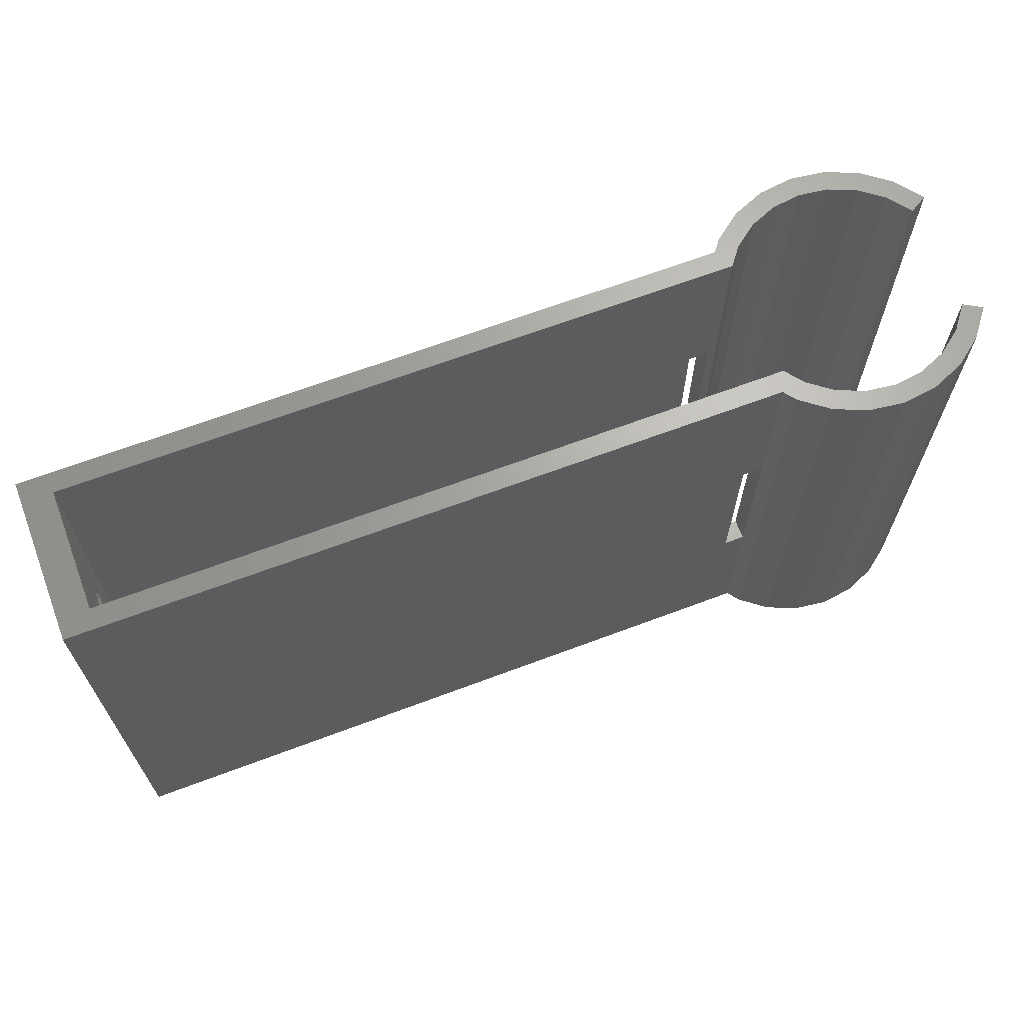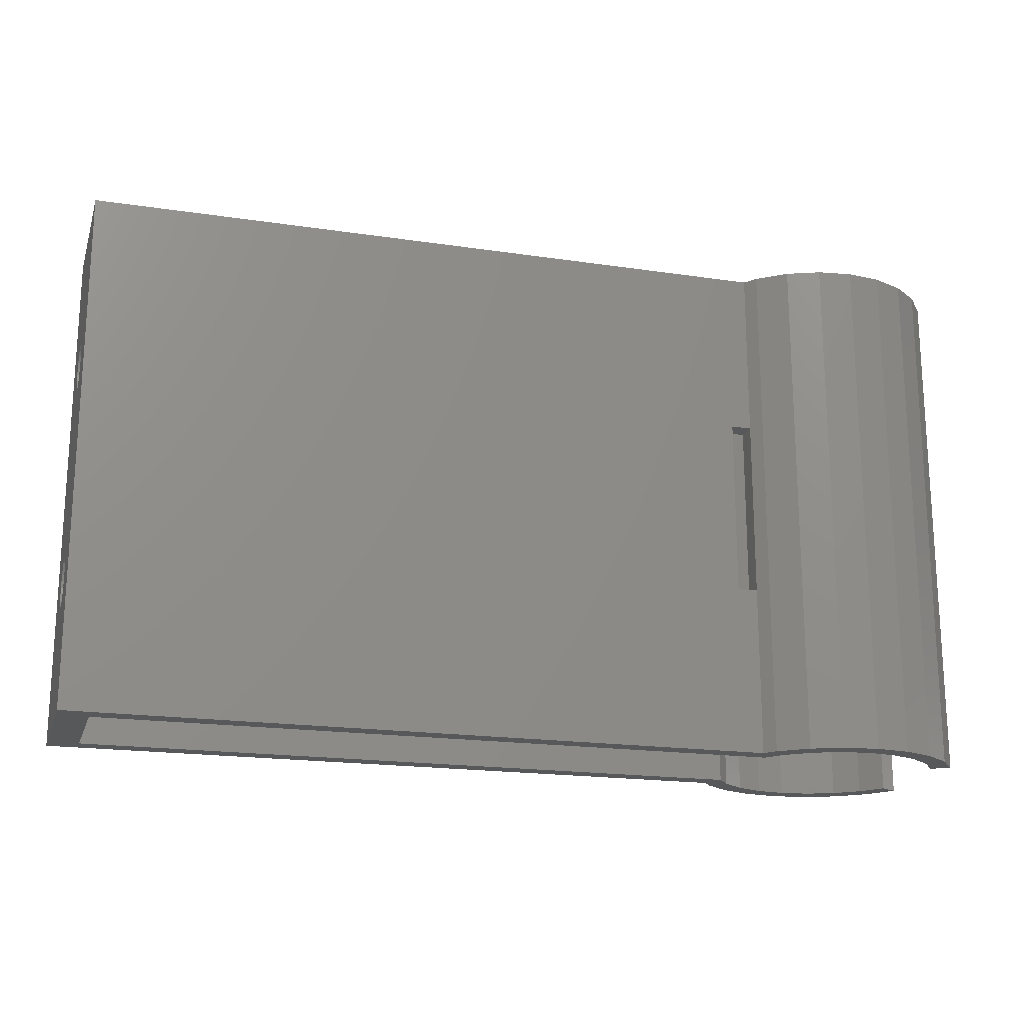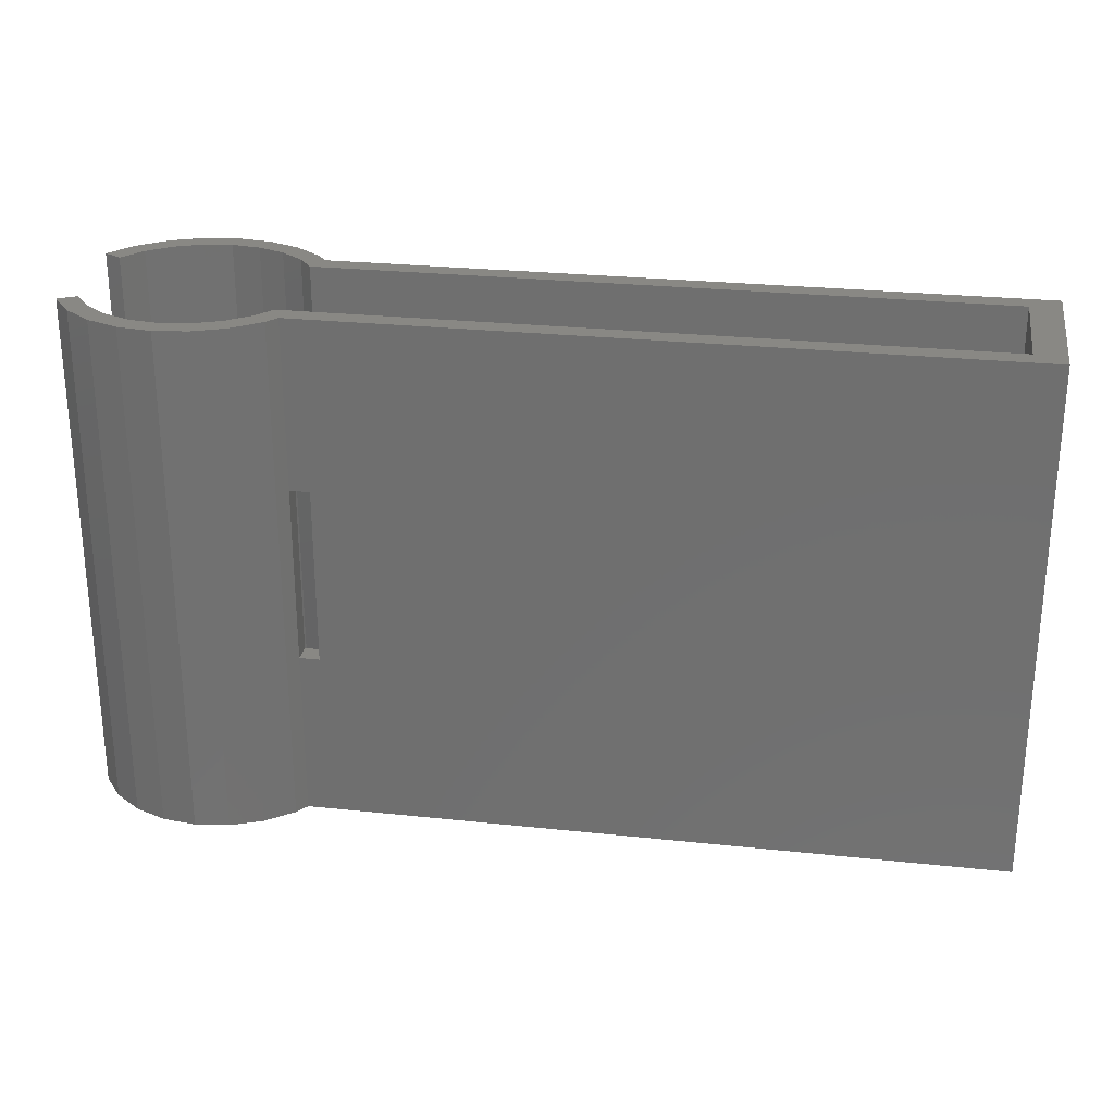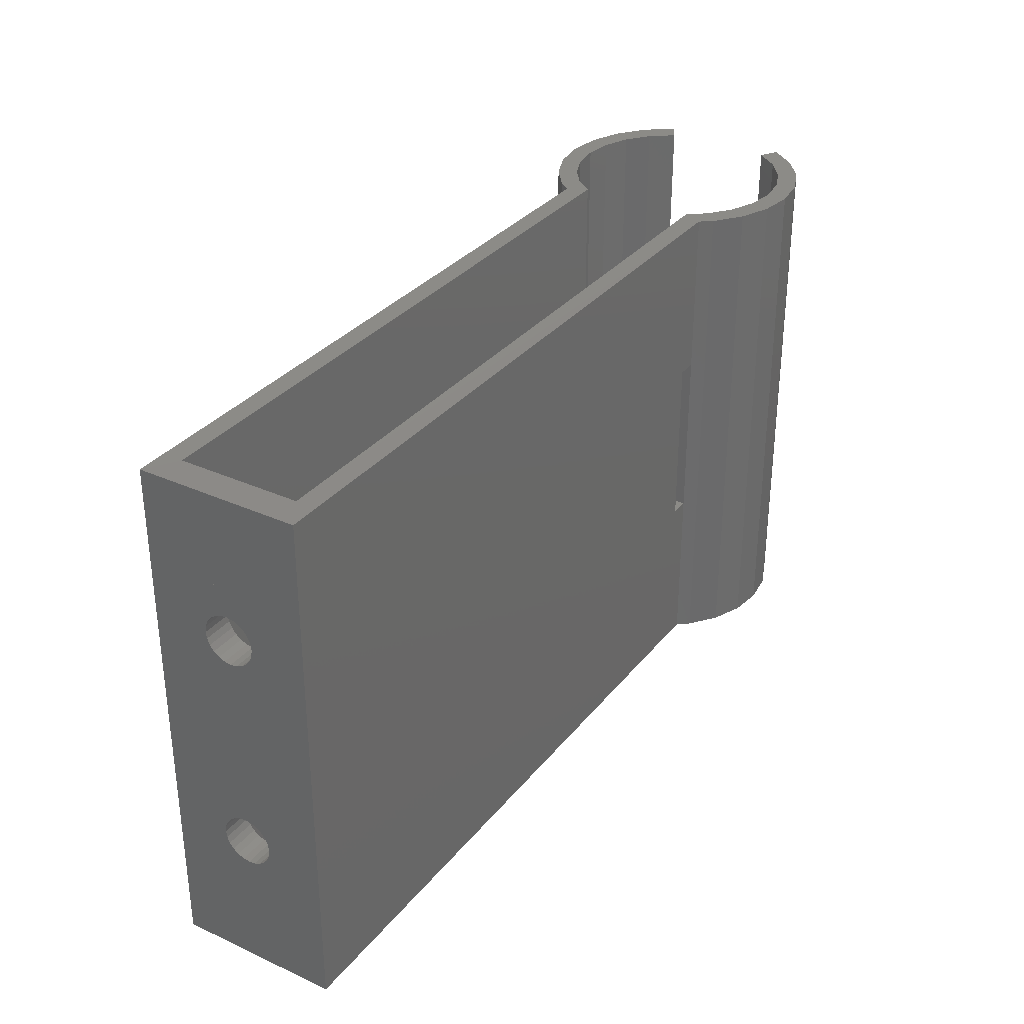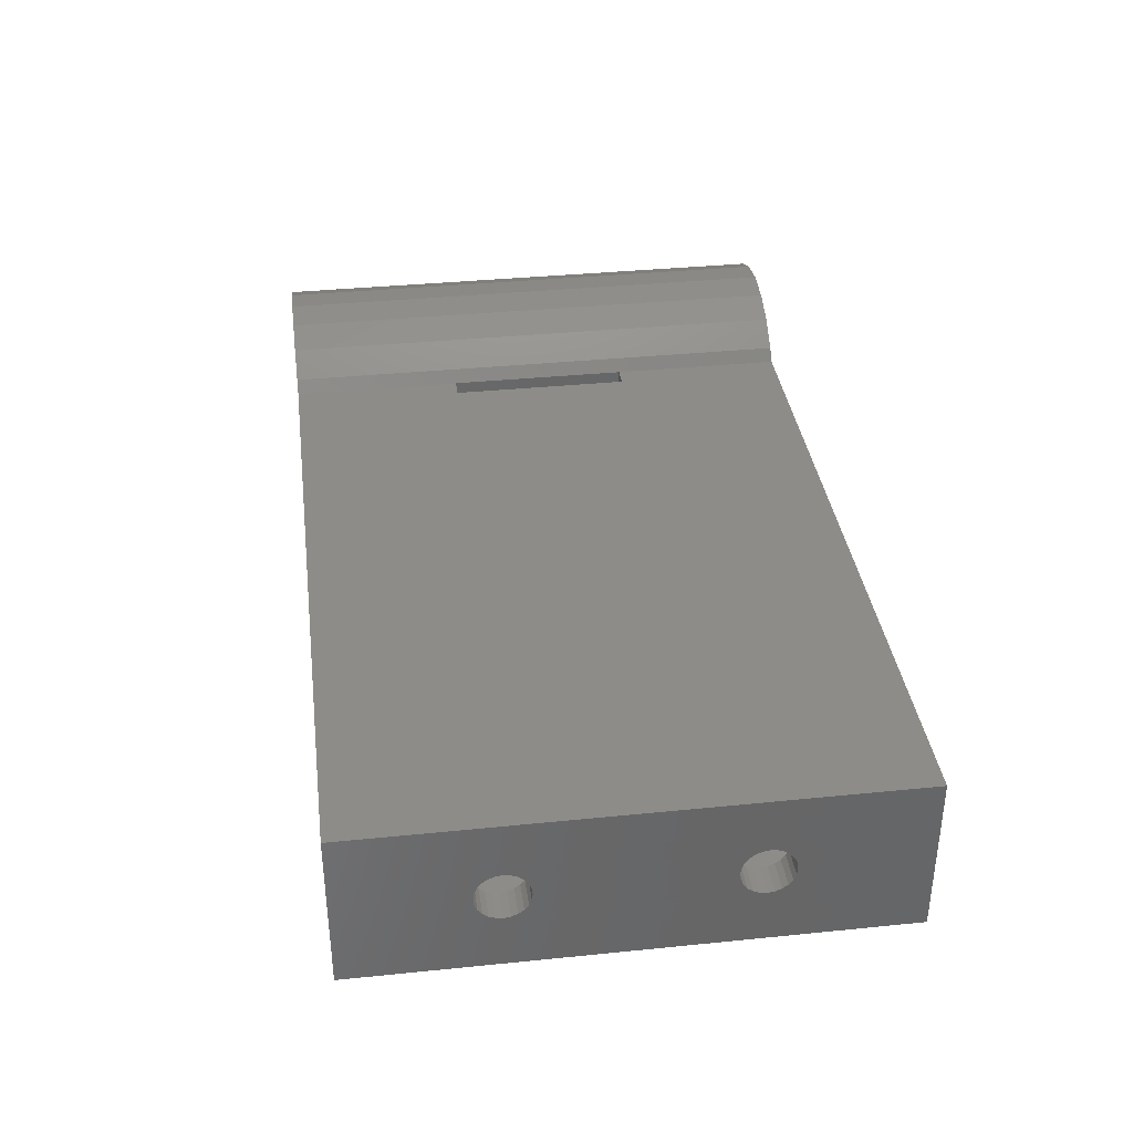
<metadata>
{"format":"stl","ext":"stl","renderer":"f3d","projection":"perspective","resolution":1024,"background":"white","views":[{"elev":66.5,"azim":-20.7,"up":"+Z"},{"elev":-18.8,"azim":-15.9,"up":"+Z"},{"elev":26.6,"azim":-170.5,"up":"+Z"},{"elev":32.5,"azim":-57.7,"up":"+Z"},{"elev":36.4,"azim":-97.5,"up":"+Y"}]}
</metadata>
<code>
# stl→obj: 203 verts, 418 faces
v -63.87 22.17 39.4
v -63.87 26.6 28.4
v -63.87 26.53 27.89
v -63.87 26.8 28.88
v -63.87 34.87 39.4
v -63.87 27.11 29.29
v -63.87 27.52 29.61
v -63.87 28 29.8
v -63.87 28.52 29.87
v -63.87 29.03 29.8
v -63.87 29.51 29.61
v -63.87 29.92 29.29
v -63.87 30.23 28.88
v -63.87 30.43 28.4
v -63.87 30.5 27.89
v -63.87 30.5 10.01
v -63.87 22.17 -1.503
v -63.87 26.8 9.014
v -63.87 34.87 -1.503
v -63.87 26.6 9.493
v -63.87 26.53 10.01
v -63.87 27.11 8.604
v -63.87 27.52 8.288
v -63.87 28 8.09
v -63.87 28.52 8.022
v -63.87 29.03 8.09
v -63.87 29.51 8.288
v -63.87 29.92 8.604
v -63.87 30.23 9.014
v -63.87 30.43 9.493
v -63.87 34.87 18.95
v -63.87 26.6 27.37
v -63.87 26.6 10.52
v -63.87 26.8 26.89
v -63.87 26.8 11
v -63.87 27.11 26.48
v -63.87 27.11 11.41
v -63.87 27.52 26.17
v -63.87 27.52 11.73
v -63.87 28 25.97
v -63.87 28 11.92
v -63.87 28.52 25.9
v -63.87 28.52 11.99
v -63.87 29.03 25.97
v -63.87 29.03 11.92
v -63.87 29.51 26.17
v -63.87 29.51 11.73
v -63.87 29.92 26.48
v -63.87 29.92 11.41
v -63.87 30.23 26.89
v -63.87 30.23 11
v -63.87 30.43 27.37
v -63.87 30.43 10.52
v -61.49 33.28 -1.507
v -9.191 34.87 -1.507
v -8.425 33.28 -1.507
v -7.342 34.69 -1.507
v -7.112 34.87 -1.507
v -61.49 23.75 -1.507
v -9.191 22.17 -1.507
v -8.425 23.75 -1.507
v -7.342 22.34 -1.507
v -7.112 22.17 -1.507
v -10.78 33.28 11.89
v -9.191 34.87 11.89
v -10.78 34.87 11.89
v -9.191 33.28 11.89
v -10.78 33.28 18.94
v -10.78 34.87 18.94
v -9.191 34.87 25.99
v -10.78 33.28 25.99
v -10.78 34.87 25.99
v -9.191 33.28 25.99
v -61.49 23.75 39.39
v -9.19 22.17 39.39
v -10.1 23.36 39.39
v -10.27 23.75 39.39
v -61.49 33.28 39.39
v -9.191 34.87 39.39
v -10.1 33.67 39.39
v -10.27 33.28 39.39
v -10.78 22.17 25.99
v -9.191 22.17 25.99
v -9.191 22.17 11.89
v -10.78 22.17 11.89
v 6.394 32.88 39.39
v 5.006 34.69 -1.507
v 6.394 32.88 -1.507
v 5.006 34.69 39.39
v 7.768 33.67 39.39
v 7.768 33.67 -1.507
v 1.503 38.48 39.39
v 3.991 37.45 -1.507
v 1.503 38.48 -1.507
v 3.992 37.45 39.39
v 1.092 36.95 39.39
v -1.168 37.25 -1.507
v 1.092 36.95 -1.507
v -1.168 37.25 39.39
v -1.168 38.83 39.39
v -1.168 38.83 -1.507
v 3.198 36.08 -1.507
v 3.198 36.08 39.39
v -3.839 38.48 39.39
v -3.839 38.48 -1.507
v -6.327 37.45 39.39
v -6.327 37.45 -1.507
v 6.129 35.81 -1.507
v 6.129 35.81 39.39
v -8.464 35.81 -1.507
v -8.464 35.81 39.39
v -3.428 36.95 39.39
v -5.534 36.08 -1.507
v -3.428 36.95 -1.507
v -5.533 36.08 39.39
v -7.112 34.87 39.39
v -8.425 23.75 39.39
v -7.342 22.34 39.39
v -7.112 22.17 39.39
v -8.425 33.28 39.39
v -61.49 27.11 29.29
v -61.49 26.8 28.87
v -61.49 30.5 10
v -61.49 30.43 9.488
v -61.49 29.51 26.16
v -61.49 29.92 26.48
v -61.49 27.52 29.6
v -61.49 28 29.8
v -61.49 26.8 26.89
v -61.49 27.11 26.48
v -61.49 26.6 28.4
v -61.49 26.53 27.88
v -61.49 30.43 10.52
v -61.49 26.6 27.37
v -61.49 29.03 25.97
v -61.49 30.23 9.01
v -61.49 29.92 8.599
v -61.49 28.52 25.9
v -61.49 29.51 8.283
v -61.49 29.03 8.085
v -61.49 28.52 29.87
v -61.49 29.03 29.8
v -61.49 28 25.97
v -61.49 29.51 29.6
v -61.49 27.52 26.16
v -61.49 29.92 29.29
v -61.49 30.23 28.87
v -61.49 30.43 28.4
v -61.49 30.5 27.88
v -61.49 30.43 27.37
v -61.49 30.23 26.89
v -61.49 27.52 8.283
v -61.49 28 8.085
v -61.49 28 11.92
v -61.49 27.52 11.72
v -61.49 29.92 11.41
v -61.49 29.51 11.72
v -61.49 29.03 11.92
v -61.49 28.52 8.018
v -61.49 28.52 11.99
v -61.49 26.6 10.52
v -61.49 26.53 10
v -61.49 26.8 10.99
v -61.49 27.11 8.599
v -61.49 30.23 10.99
v -61.49 26.6 9.488
v -61.49 26.8 9.01
v -61.49 27.11 11.41
v -7.342 34.69 39.39
v 6.129 21.22 39.39
v 3.991 19.58 -1.507
v 6.129 21.22 -1.507
v 3.992 19.58 39.39
v 1.503 18.55 39.39
v -1.168 18.2 -1.507
v 1.503 18.55 -1.507
v -1.168 18.2 39.39
v -8.464 21.22 -1.507
v -8.464 21.22 39.39
v -3.839 18.55 -1.507
v -3.839 18.55 39.39
v -6.327 19.58 39.39
v -6.327 19.58 -1.507
v -1.168 19.78 39.39
v 1.092 20.08 -1.507
v -1.168 19.78 -1.507
v 1.092 20.08 39.39
v -5.533 20.95 39.39
v -5.534 20.95 -1.507
v -3.428 20.08 -1.507
v -3.428 20.08 39.39
v -10.78 23.75 11.89
v -10.78 23.75 25.99
v -9.191 23.75 25.99
v -9.191 23.75 11.89
v 3.198 20.95 39.39
v 5.006 22.34 -1.507
v 3.198 20.95 -1.507
v 5.006 22.34 39.39
v 7.768 23.36 39.39
v 7.768 23.36 -1.507
v 6.394 24.15 39.39
v 6.394 24.15 -1.507
f 1 2 3
f 2 1 4
f 4 1 5
f 4 5 6
f 6 5 7
f 7 5 8
f 8 5 9
f 9 5 10
f 10 5 11
f 11 5 12
f 12 5 13
f 13 5 14
f 14 5 15
f 15 5 16
f 17 18 19
f 18 17 20
f 20 17 1
f 20 1 21
f 21 1 3
f 19 18 22
f 19 22 23
f 19 23 24
f 19 24 25
f 19 25 26
f 19 26 27
f 19 27 28
f 19 28 29
f 19 29 30
f 19 30 16
f 19 16 5
f 19 5 31
f 32 21 3
f 21 32 33
f 33 32 34
f 33 34 35
f 35 34 36
f 35 36 37
f 37 36 38
f 37 38 39
f 39 38 40
f 39 40 41
f 41 40 42
f 41 42 43
f 43 42 44
f 43 44 45
f 45 44 46
f 45 46 47
f 47 46 48
f 47 48 49
f 49 48 50
f 49 50 51
f 51 50 52
f 51 52 53
f 53 52 15
f 53 15 16
f 19 54 17
f 54 19 55
f 54 55 56
f 56 55 57
f 57 55 58
f 17 59 60
f 59 17 54
f 60 59 61
f 60 61 62
f 60 62 63
f 64 65 66
f 65 64 67
f 66 68 64
f 68 66 69
f 70 71 72
f 71 70 73
f 68 72 71
f 72 68 69
f 1 74 5
f 74 1 75
f 74 75 76
f 74 76 77
f 5 78 79
f 78 5 74
f 79 78 80
f 80 78 81
f 73 65 67
f 65 73 70
f 75 82 83
f 84 17 60
f 17 84 85
f 17 85 1
f 1 85 82
f 1 82 75
f 86 87 88
f 87 86 89
f 90 88 91
f 88 90 86
f 92 93 94
f 93 92 95
f 96 97 98
f 97 96 99
f 100 94 101
f 94 100 92
f 89 102 87
f 102 89 103
f 104 101 105
f 101 104 100
f 106 105 107
f 105 106 104
f 108 90 91
f 90 108 109
f 95 108 93
f 108 95 109
f 65 110 55
f 110 65 70
f 110 70 79
f 110 79 111
f 111 107 110
f 107 111 106
f 112 113 114
f 113 112 115
f 99 114 97
f 114 99 112
f 103 98 102
f 98 103 96
f 115 58 113
f 58 115 116
f 110 58 55
f 58 110 107
f 58 107 113
f 113 107 105
f 113 105 114
f 114 105 101
f 114 101 97
f 97 101 94
f 97 94 98
f 98 94 102
f 102 94 93
f 102 93 87
f 87 93 108
f 87 108 88
f 88 108 91
f 76 117 77
f 117 76 75
f 117 75 118
f 118 75 119
f 120 67 56
f 67 120 73
f 73 120 71
f 56 78 54
f 78 56 64
f 64 56 67
f 78 64 68
f 78 68 71
f 78 71 120
f 78 120 81
f 4 121 122
f 121 4 6
f 123 30 124
f 30 123 16
f 125 48 46
f 48 125 126
f 127 6 7
f 6 127 121
f 128 7 8
f 7 128 127
f 36 129 130
f 129 36 34
f 3 131 132
f 131 3 2
f 133 16 123
f 16 133 53
f 2 122 131
f 122 2 4
f 34 134 129
f 134 34 32
f 135 46 44
f 46 135 125
f 136 28 137
f 28 136 29
f 124 29 136
f 29 124 30
f 138 44 42
f 44 138 135
f 139 28 27
f 28 139 137
f 140 27 26
f 27 140 139
f 141 8 9
f 8 141 128
f 142 9 10
f 9 142 141
f 143 42 40
f 42 143 138
f 144 10 11
f 10 144 142
f 130 38 36
f 38 130 145
f 146 13 147
f 13 146 12
f 147 14 148
f 14 147 13
f 32 132 134
f 132 32 3
f 146 11 12
f 11 146 144
f 148 15 149
f 15 148 14
f 145 40 38
f 40 145 143
f 149 52 150
f 52 149 15
f 150 50 151
f 50 150 52
f 151 48 126
f 48 151 50
f 152 24 23
f 24 152 153
f 154 39 41
f 39 154 155
f 156 47 49
f 47 156 157
f 157 45 47
f 45 157 158
f 159 26 25
f 26 159 140
f 160 41 43
f 41 160 154
f 21 161 162
f 161 21 33
f 33 163 161
f 163 33 35
f 158 43 45
f 43 158 160
f 164 23 22
f 23 164 152
f 165 53 133
f 53 165 51
f 18 166 167
f 166 18 20
f 153 25 24
f 25 153 159
f 22 167 164
f 167 22 18
f 156 51 165
f 51 156 49
f 20 162 166
f 162 20 21
f 155 37 39
f 37 155 168
f 35 168 163
f 168 35 37
f 116 111 79
f 111 116 106
f 106 116 115
f 106 115 104
f 104 115 112
f 104 112 100
f 100 112 99
f 100 99 96
f 100 96 92
f 92 96 103
f 92 103 95
f 95 103 89
f 95 89 109
f 109 89 86
f 109 86 90
f 56 169 120
f 169 56 57
f 58 169 57
f 169 58 116
f 170 171 172
f 171 170 173
f 174 175 176
f 175 174 177
f 173 176 171
f 176 173 174
f 75 178 179
f 178 75 83
f 178 83 84
f 178 84 60
f 177 180 175
f 180 177 181
f 182 178 183
f 178 182 179
f 184 185 186
f 185 184 187
f 63 188 189
f 188 63 119
f 188 190 189
f 190 188 191
f 181 183 180
f 183 181 182
f 74 61 59
f 61 74 192
f 192 74 193
f 193 74 194
f 61 195 117
f 195 61 192
f 117 195 194
f 117 194 74
f 117 74 77
f 191 186 190
f 186 191 184
f 120 80 81
f 80 120 79
f 79 120 169
f 79 169 116
f 162 134 132
f 134 162 161
f 134 161 129
f 129 161 163
f 129 163 130
f 130 163 168
f 130 168 145
f 145 168 155
f 145 155 143
f 143 155 154
f 143 154 138
f 138 154 160
f 138 160 135
f 135 160 158
f 135 158 125
f 125 158 157
f 125 157 126
f 126 157 156
f 126 156 151
f 151 156 165
f 151 165 150
f 150 165 133
f 150 133 149
f 149 133 123
f 59 162 74
f 162 59 166
f 166 59 167
f 167 59 54
f 74 162 132
f 167 54 164
f 164 54 152
f 152 54 153
f 153 54 159
f 159 54 140
f 140 54 139
f 139 54 137
f 137 54 136
f 136 54 124
f 124 54 123
f 74 122 78
f 122 74 131
f 131 74 132
f 78 122 121
f 78 121 127
f 78 127 128
f 78 128 141
f 78 141 142
f 78 142 144
f 78 144 146
f 78 146 147
f 78 147 148
f 78 148 149
f 78 149 123
f 78 123 54
f 196 197 198
f 197 196 199
f 187 198 185
f 198 187 196
f 172 200 170
f 200 172 201
f 202 201 203
f 201 202 200
f 202 197 199
f 197 202 203
f 63 178 60
f 178 63 183
f 183 63 189
f 183 189 180
f 180 189 190
f 180 190 175
f 175 190 186
f 175 186 185
f 175 185 176
f 176 185 198
f 176 198 171
f 171 198 197
f 171 197 172
f 172 197 203
f 172 203 201
f 31 66 19
f 66 31 69
f 19 65 55
f 65 19 66
f 31 72 69
f 72 31 5
f 72 5 70
f 70 5 79
f 194 84 83
f 84 194 195
f 84 192 85
f 192 84 195
f 193 83 82
f 83 193 194
f 192 82 85
f 82 192 193
f 179 119 75
f 119 179 182
f 119 182 188
f 188 182 181
f 188 181 191
f 191 181 177
f 191 177 184
f 184 177 174
f 184 174 187
f 187 174 196
f 196 174 173
f 196 173 199
f 199 173 170
f 199 170 202
f 202 170 200
f 118 63 62
f 63 118 119
f 61 118 62
f 118 61 117

</code>
